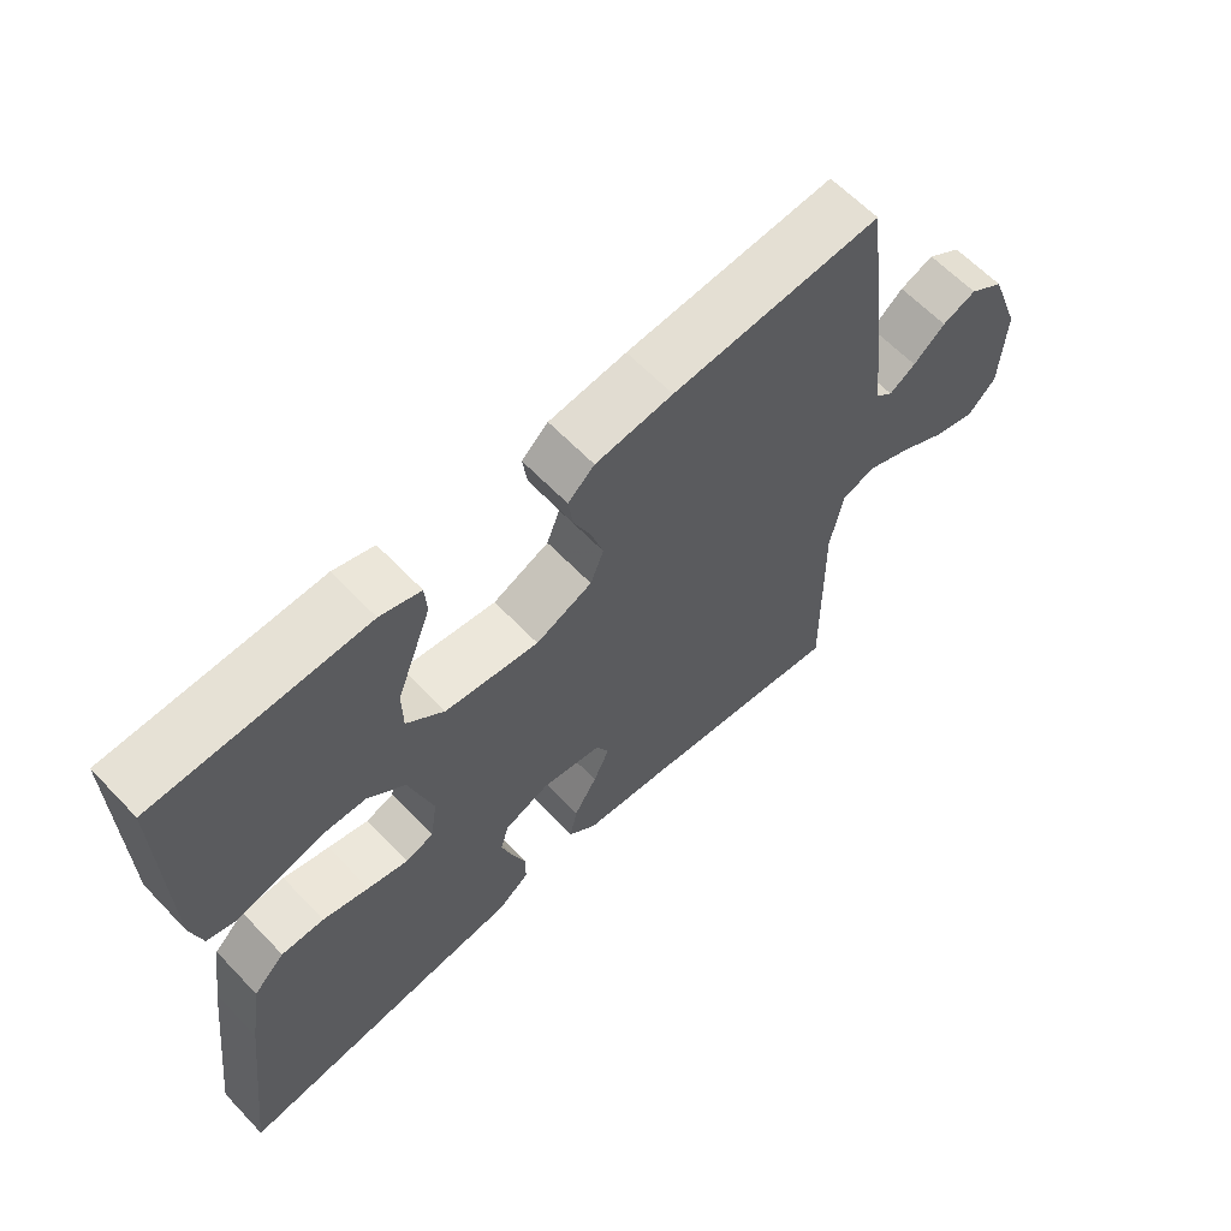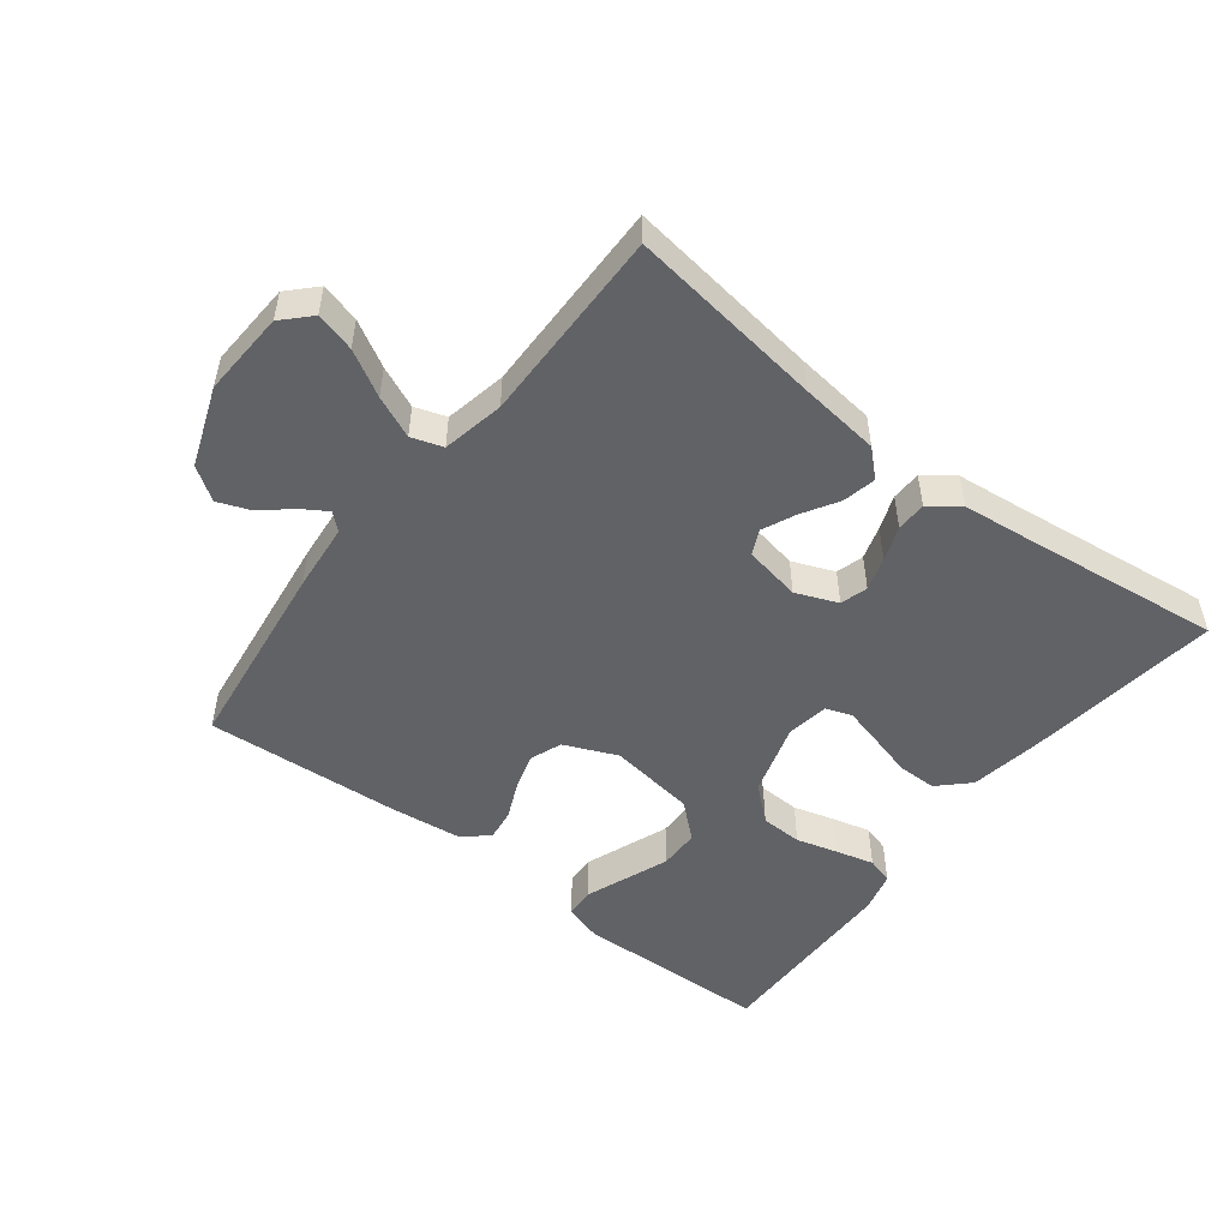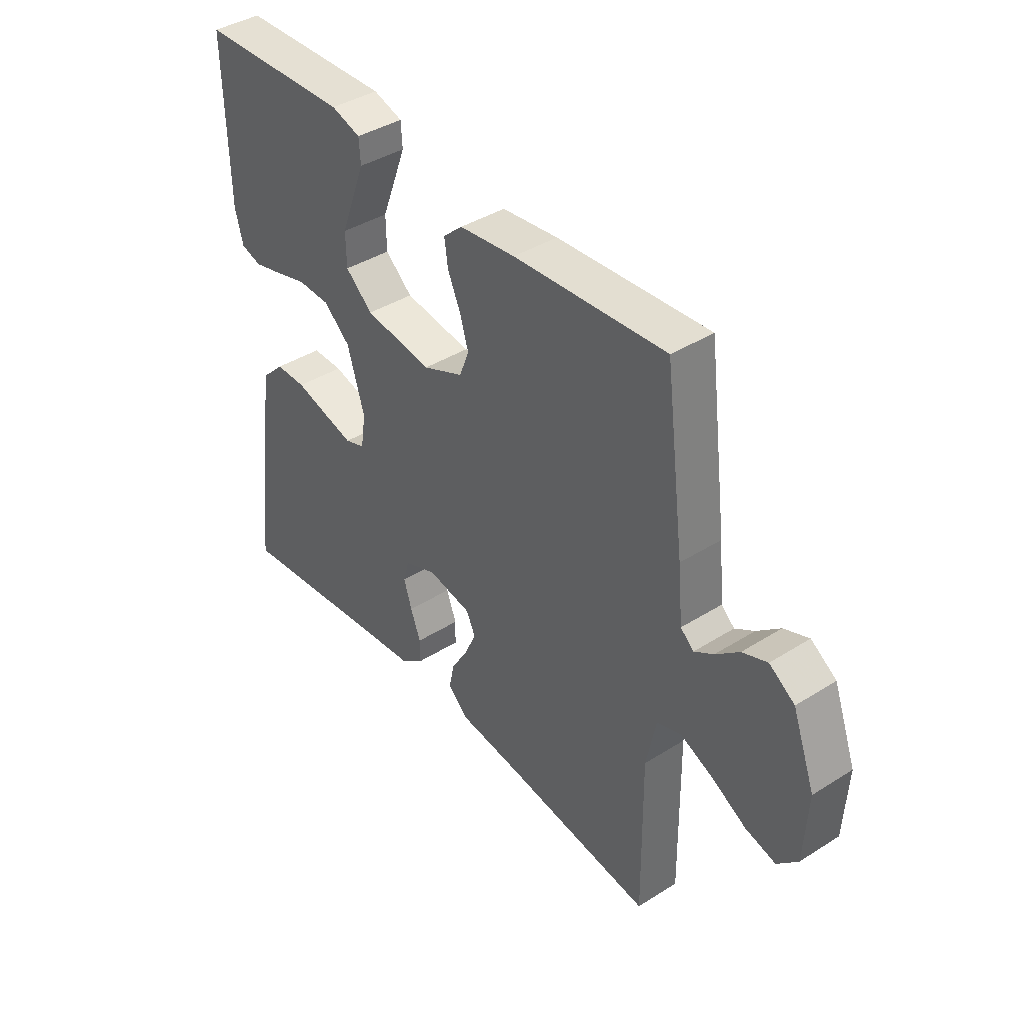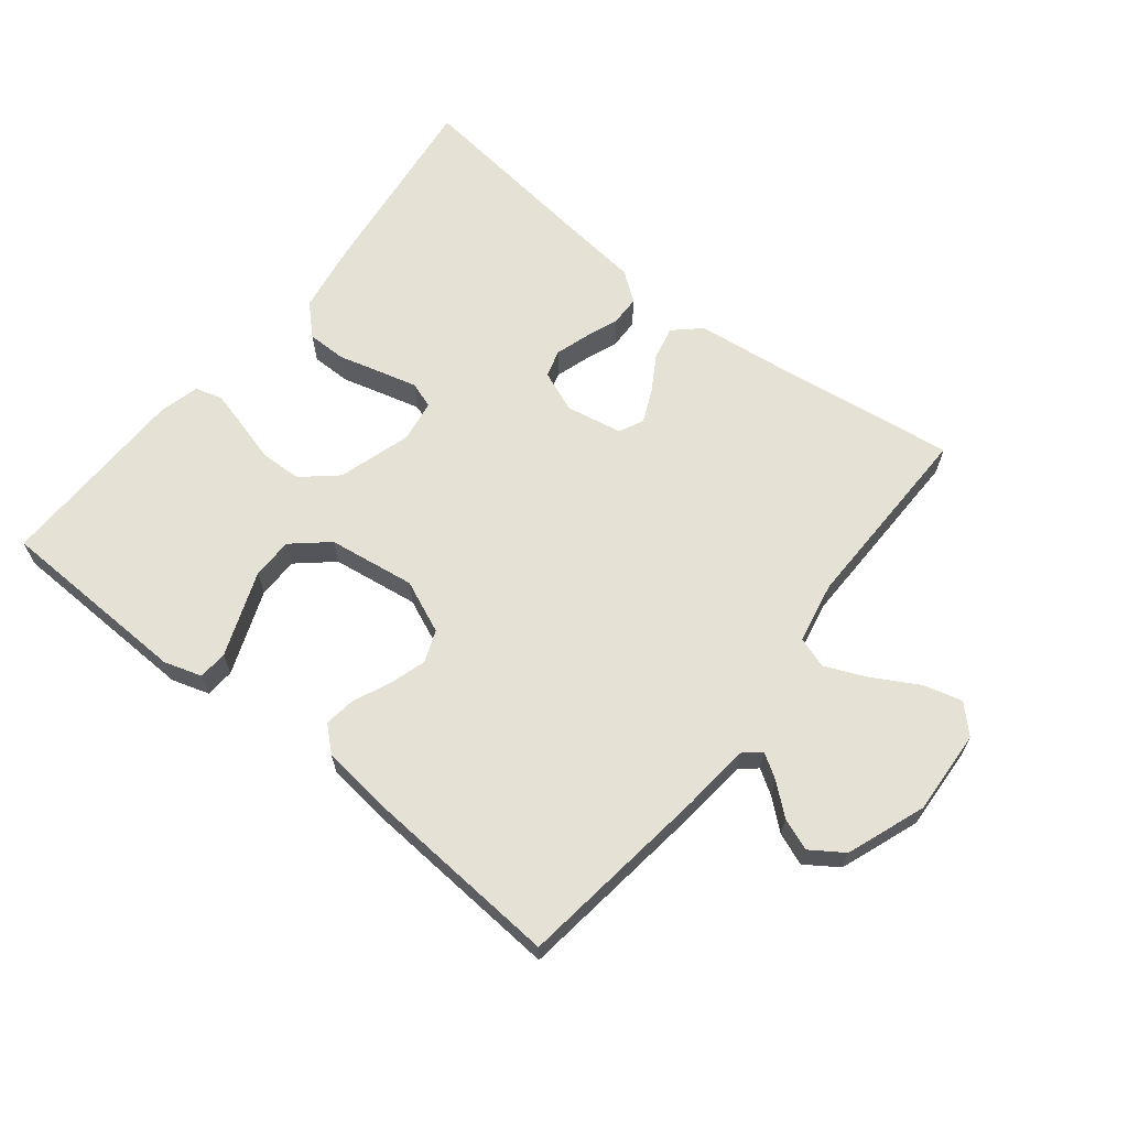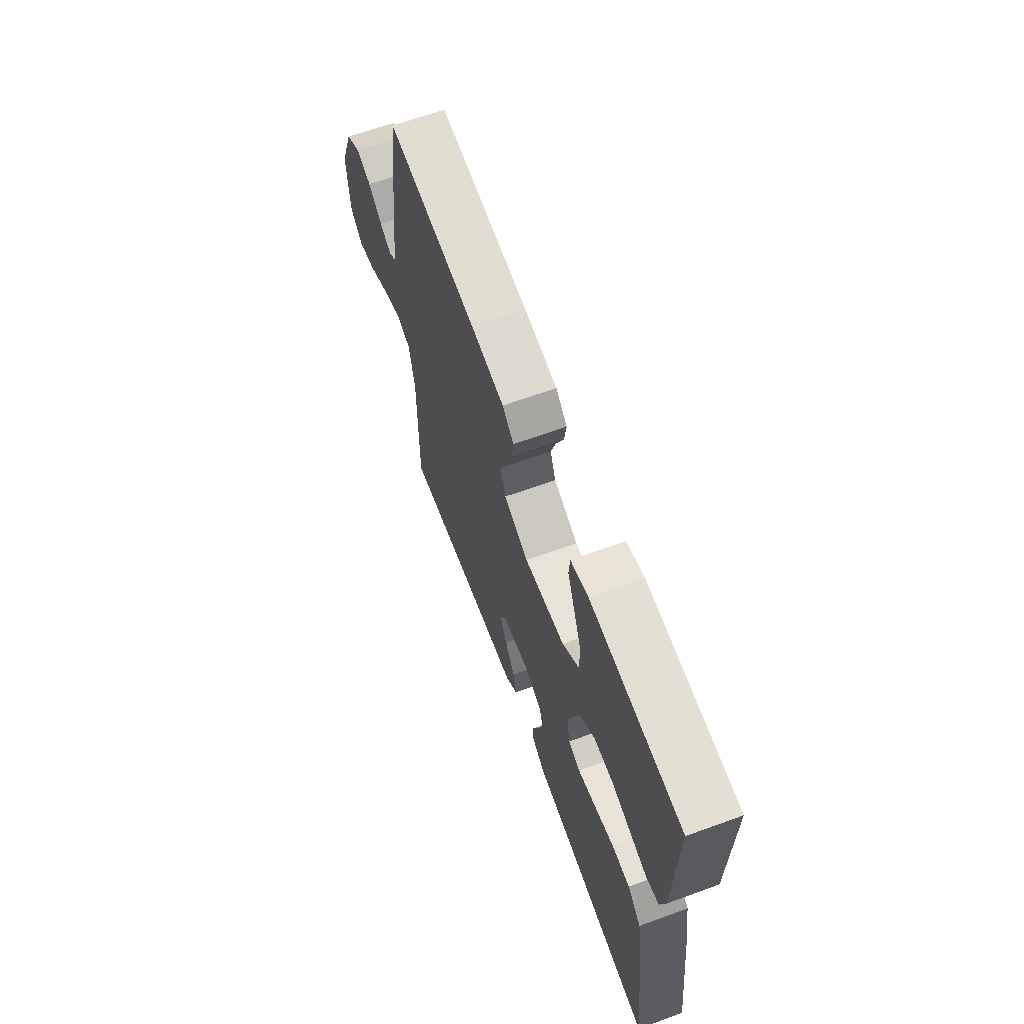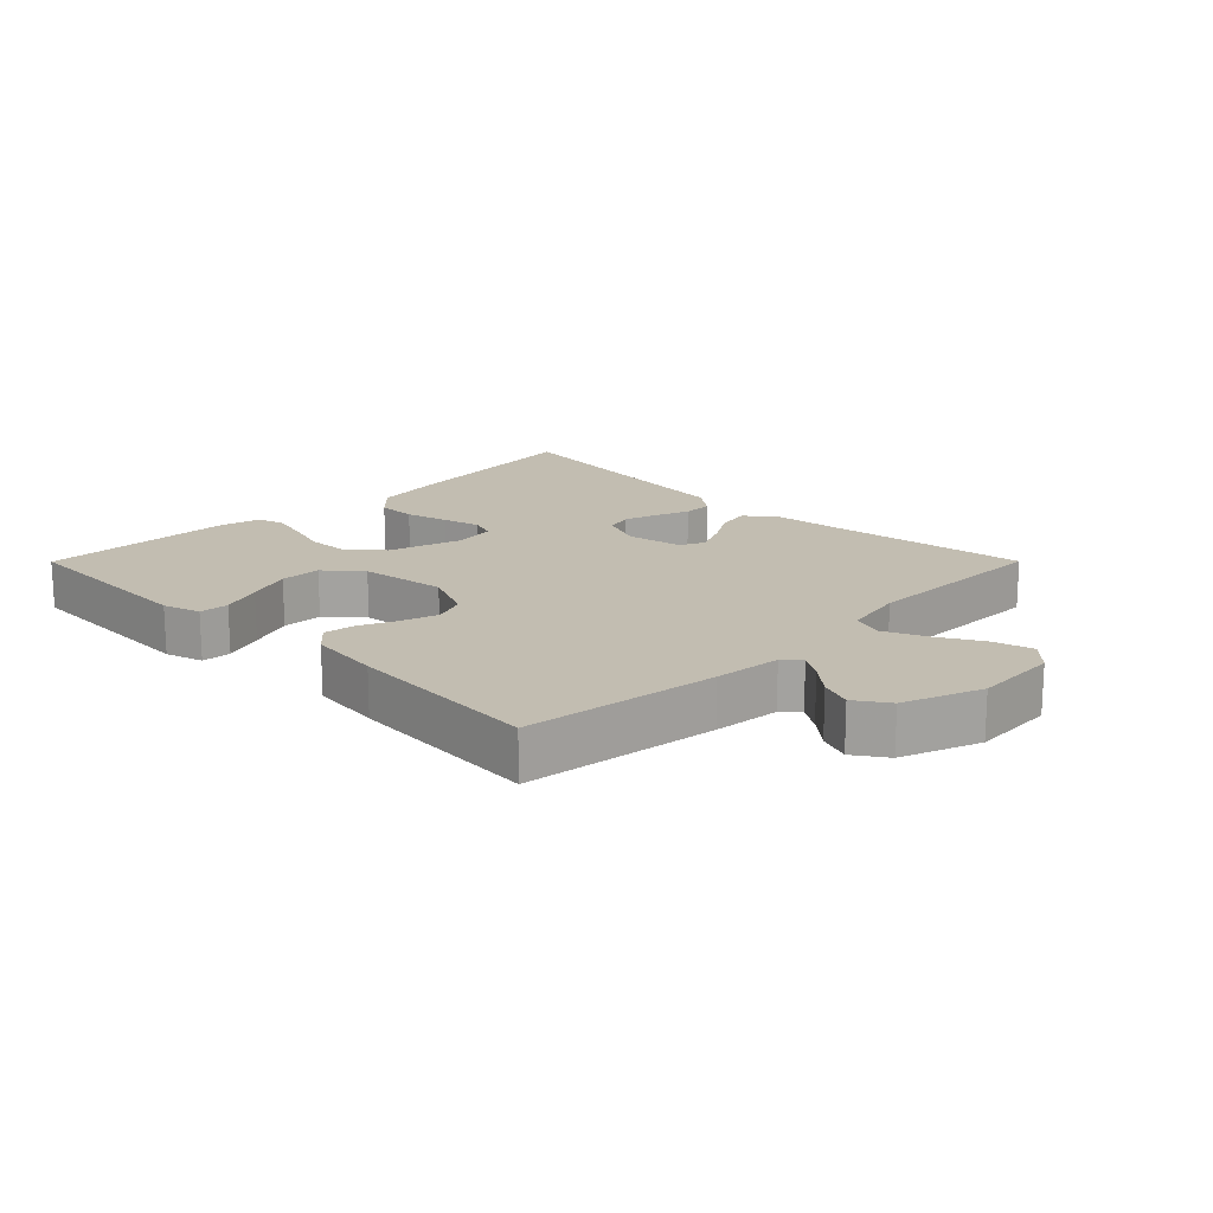
<metadata>
{"format":"obj","ext":"obj","renderer":"f3d","projection":"perspective","resolution":1024,"background":"white","views":[{"elev":62.3,"azim":-43.5,"up":"+Z"},{"elev":-50.7,"azim":142.2,"up":"+Y"},{"elev":40.3,"azim":52.2,"up":"+Z"},{"elev":64.7,"azim":38.5,"up":"+Y"},{"elev":65.1,"azim":-110.1,"up":"+Z"},{"elev":17.0,"azim":44.9,"up":"+Y"}]}
</metadata>
<code>
v 0.5 0.07 -0.5
v 0.2 0.07 -0.46
v 0.078 0.07 -0.446
v 0.038 0.07 -0.409
v 0.049 0.07 -0.358
v 0.082 0.07 -0.303
v 0.105 0.07 -0.252
v 0.087 0.07 -0.214
v 0 0.07 -0.198
v -0.064 0.07 -0.224
v -0.076 0.07 -0.266
v -0.06 0.07 -0.317
v -0.04 0.07 -0.37
v -0.041 0.07 -0.416
v -0.086 0.07 -0.45
v -0.2 0.07 -0.463
v -0.5 0.07 -0.5
v -0.463 0.07 -0.2
v -0.445 0.07 -0.09
v -0.4 0.07 -0.046
v -0.339 0.07 -0.046
v -0.273 0.07 -0.064
v -0.215 0.07 -0.079
v -0.175 0.07 -0.065
v -0.165 0.07 0
v -0.199 0.07 0.112
v -0.252 0.07 0.158
v -0.316 0.07 0.16
v -0.38 0.07 0.142
v -0.438 0.07 0.127
v -0.479 0.07 0.139
v -0.495 0.07 0.2
v -0.5 0.07 0.5
v -0.2 0.07 0.51
v -0.142 0.07 0.492
v -0.139 0.07 0.447
v -0.163 0.07 0.384
v -0.189 0.07 0.316
v -0.188 0.07 0.253
v -0.134 0.07 0.206
v 0 0.07 0.187
v 0.081 0.07 0.222
v 0.1 0.07 0.271
v 0.083 0.07 0.327
v 0.058 0.07 0.383
v 0.051 0.07 0.432
v 0.089 0.07 0.466
v 0.2 0.07 0.479
v 0.5 0.07 0.5
v 0.539 0.07 0.2
v 0.549 0.07 0.096
v 0.575 0.07 0.073
v 0.613 0.07 0.097
v 0.659 0.07 0.136
v 0.708 0.07 0.155
v 0.758 0.07 0.121
v 0.803 0.07 0
v 0.796 0.07 -0.131
v 0.756 0.07 -0.172
v 0.696 0.07 -0.156
v 0.627 0.07 -0.117
v 0.563 0.07 -0.089
v 0.515 0.07 -0.105
v 0.496 0.07 -0.2
v 0.5 0 -0.5
v 0.2 0 -0.46
v 0.078 0 -0.446
v 0.038 0 -0.409
v 0.049 0 -0.358
v 0.082 0 -0.303
v 0.105 0 -0.252
v 0.087 0 -0.214
v 0 0 -0.198
v -0.064 0 -0.224
v -0.076 0 -0.266
v -0.06 0 -0.317
v -0.04 0 -0.37
v -0.041 0 -0.416
v -0.086 0 -0.45
v -0.2 0 -0.463
v -0.5 0 -0.5
v -0.463 0 -0.2
v -0.445 0 -0.09
v -0.4 0 -0.046
v -0.339 0 -0.046
v -0.273 0 -0.064
v -0.215 0 -0.079
v -0.175 0 -0.065
v -0.165 0 0
v -0.199 0 0.112
v -0.252 0 0.158
v -0.316 0 0.16
v -0.38 0 0.142
v -0.438 0 0.127
v -0.479 0 0.139
v -0.495 0 0.2
v -0.5 0 0.5
v -0.2 0 0.51
v -0.142 0 0.492
v -0.139 0 0.447
v -0.163 0 0.384
v -0.189 0 0.316
v -0.188 0 0.253
v -0.134 0 0.206
v 0 0 0.187
v 0.081 0 0.222
v 0.1 0 0.271
v 0.083 0 0.327
v 0.058 0 0.383
v 0.051 0 0.432
v 0.089 0 0.466
v 0.2 0 0.479
v 0.5 0 0.5
v 0.539 0 0.2
v 0.549 0 0.096
v 0.575 0 0.073
v 0.613 0 0.097
v 0.659 0 0.136
v 0.708 0 0.155
v 0.758 0 0.121
v 0.803 0 0
v 0.796 0 -0.131
v 0.756 0 -0.172
v 0.696 0 -0.156
v 0.627 0 -0.117
v 0.563 0 -0.089
v 0.515 0 -0.105
v 0.496 0 -0.2
f 58 59 60 61
f 58 61 62
f 57 58 62
f 56 57 62 63
f 53 54 55 56
f 52 53 56 63
f 48 49 50 51
f 46 47 48 51
f 44 45 46 51
f 43 44 51 52
f 42 43 52 63
f 35 36 37 38
f 33 34 35 38
f 33 38 39
f 32 33 39 40
f 28 29 30 31
f 28 31 32 40
f 19 20 21 22
f 19 22 23
f 16 17 18 19
f 16 19 23
f 15 16 23 24
f 12 13 14 15
f 11 12 15 24
f 3 4 5 6
f 2 3 6 7
f 64 1 2 7
f 41 42 63 64
f 41 64 7 8
f 27 28 40 41
f 26 27 41
f 25 26 41 8
f 10 11 24 25
f 9 10 25
f 8 9 25
f 125 124 123 122
f 126 125 122
f 126 122 121
f 127 126 121 120
f 120 119 118 117
f 127 120 117 116
f 115 114 113 112
f 115 112 111 110
f 115 110 109 108
f 116 115 108 107
f 127 116 107 106
f 102 101 100 99
f 102 99 98 97
f 103 102 97
f 104 103 97 96
f 95 94 93 92
f 104 96 95 92
f 86 85 84 83
f 87 86 83
f 83 82 81 80
f 87 83 80
f 88 87 80 79
f 79 78 77 76
f 88 79 76 75
f 70 69 68 67
f 71 70 67 66
f 71 66 65 128
f 128 127 106 105
f 72 71 128 105
f 105 104 92 91
f 105 91 90
f 72 105 90 89
f 89 88 75 74
f 89 74 73
f 89 73 72
f 1 65 66 2
f 2 66 67 3
f 3 67 68 4
f 4 68 69 5
f 5 69 70 6
f 6 70 71 7
f 7 71 72 8
f 8 72 73 9
f 9 73 74 10
f 10 74 75 11
f 11 75 76 12
f 12 76 77 13
f 13 77 78 14
f 14 78 79 15
f 15 79 80 16
f 16 80 81 17
f 17 81 82 18
f 18 82 83 19
f 19 83 84 20
f 20 84 85 21
f 21 85 86 22
f 22 86 87 23
f 23 87 88 24
f 24 88 89 25
f 25 89 90 26
f 26 90 91 27
f 27 91 92 28
f 28 92 93 29
f 29 93 94 30
f 30 94 95 31
f 31 95 96 32
f 32 96 97 33
f 33 97 98 34
f 34 98 99 35
f 35 99 100 36
f 36 100 101 37
f 37 101 102 38
f 38 102 103 39
f 39 103 104 40
f 40 104 105 41
f 41 105 106 42
f 42 106 107 43
f 43 107 108 44
f 44 108 109 45
f 45 109 110 46
f 46 110 111 47
f 47 111 112 48
f 48 112 113 49
f 49 113 114 50
f 50 114 115 51
f 51 115 116 52
f 52 116 117 53
f 53 117 118 54
f 54 118 119 55
f 55 119 120 56
f 56 120 121 57
f 57 121 122 58
f 58 122 123 59
f 59 123 124 60
f 60 124 125 61
f 61 125 126 62
f 62 126 127 63
f 63 127 128 64
f 64 128 65 1

</code>
